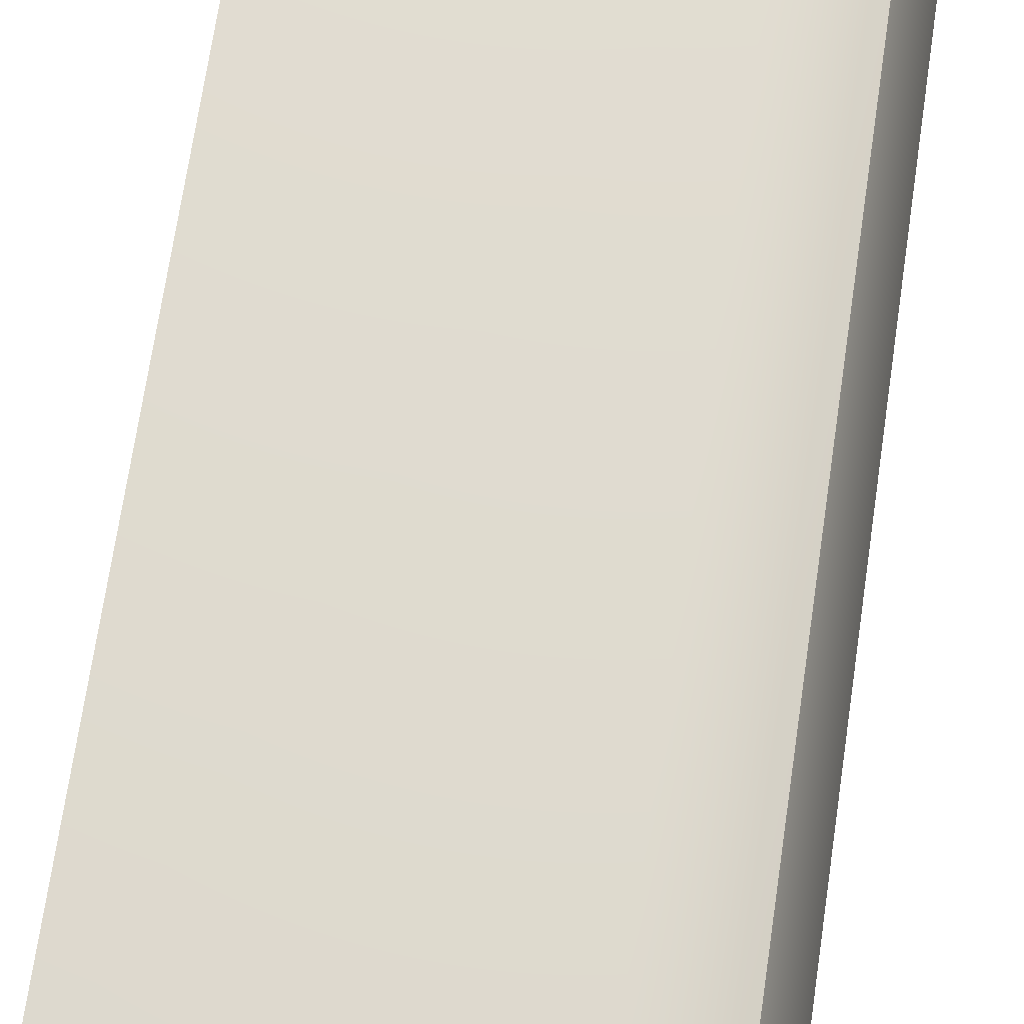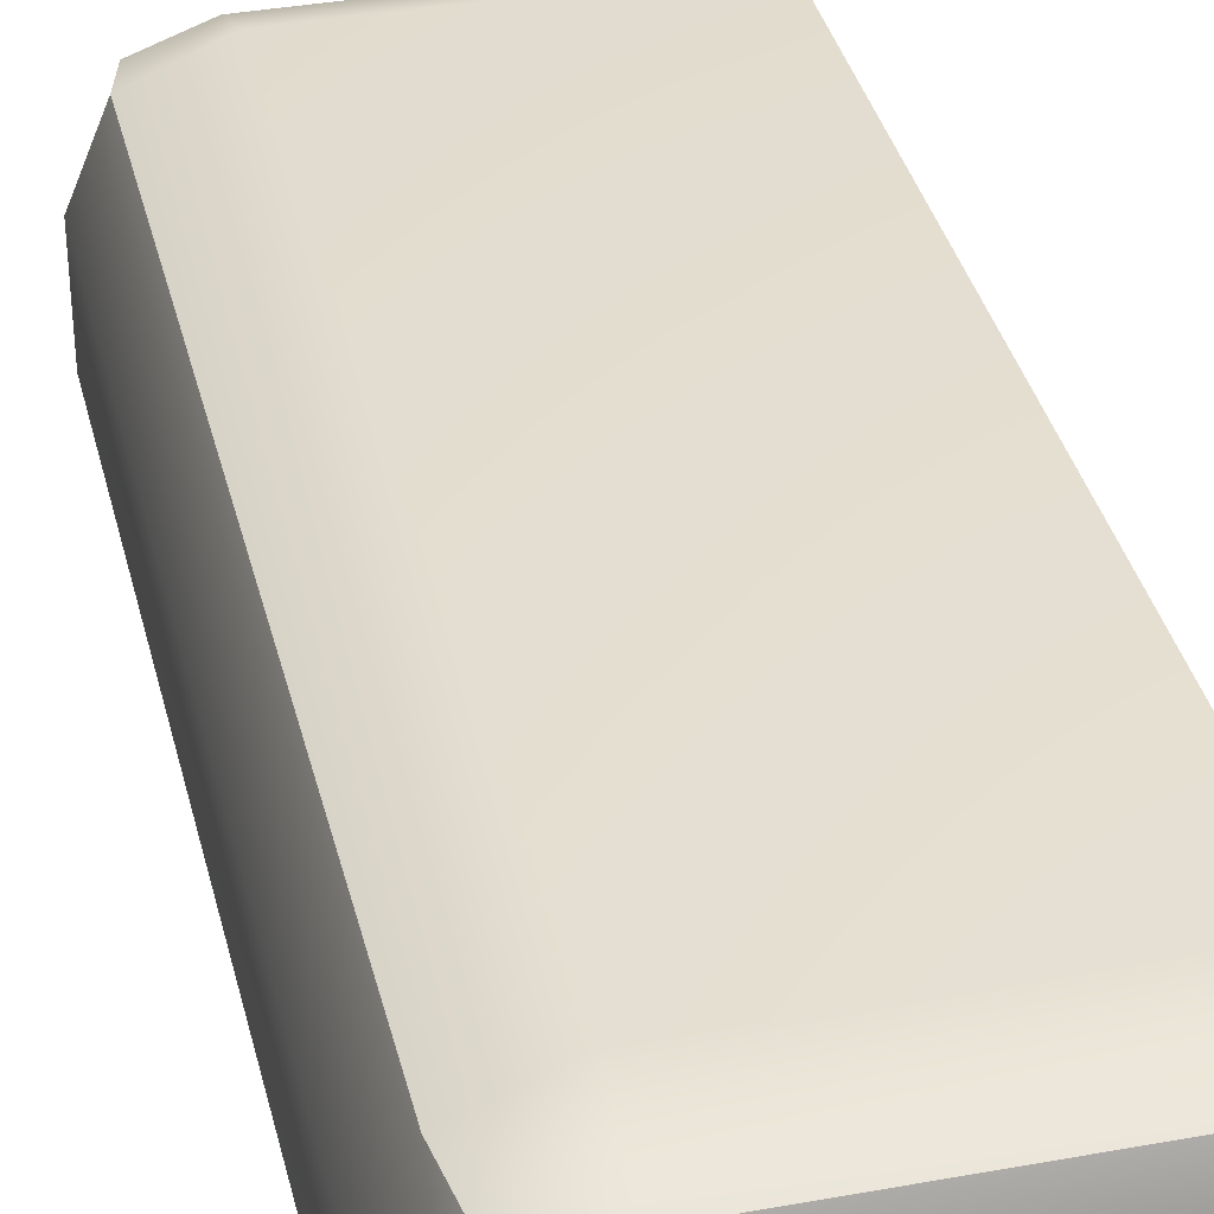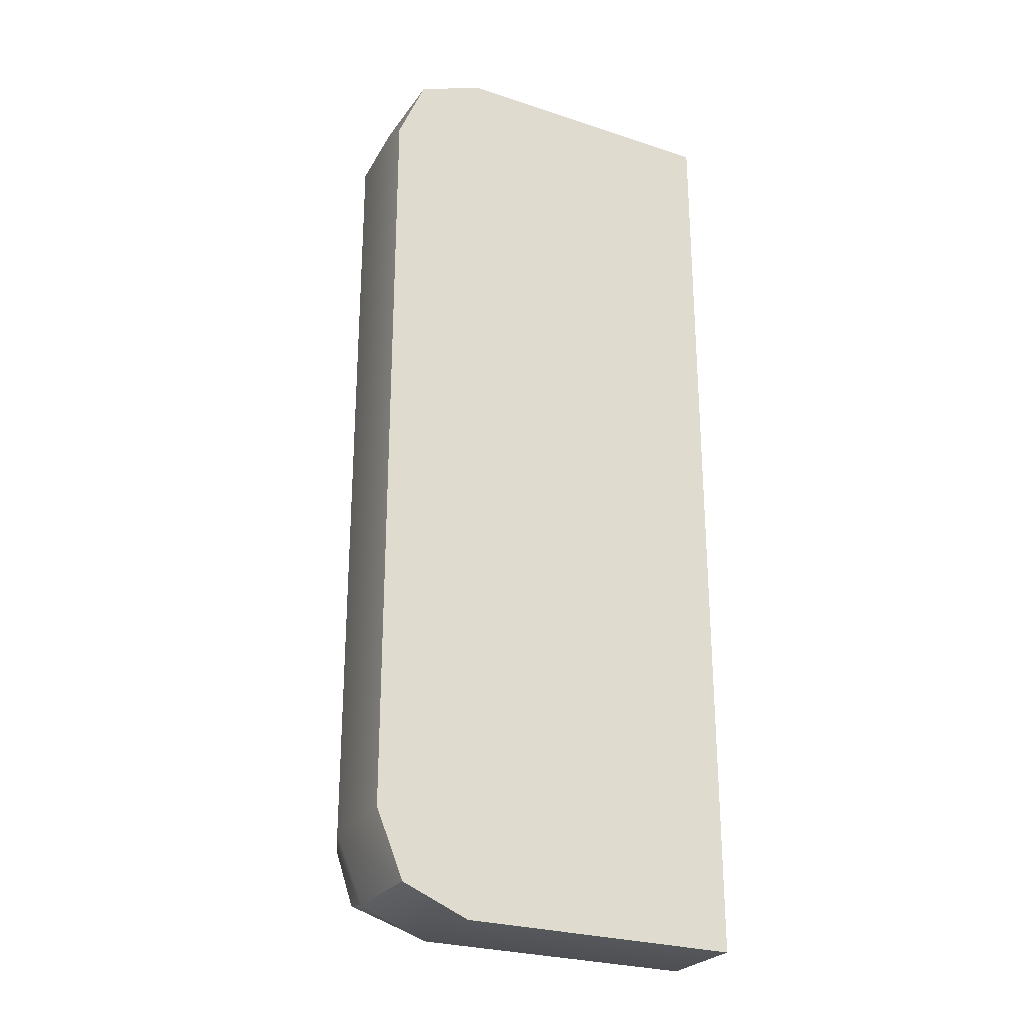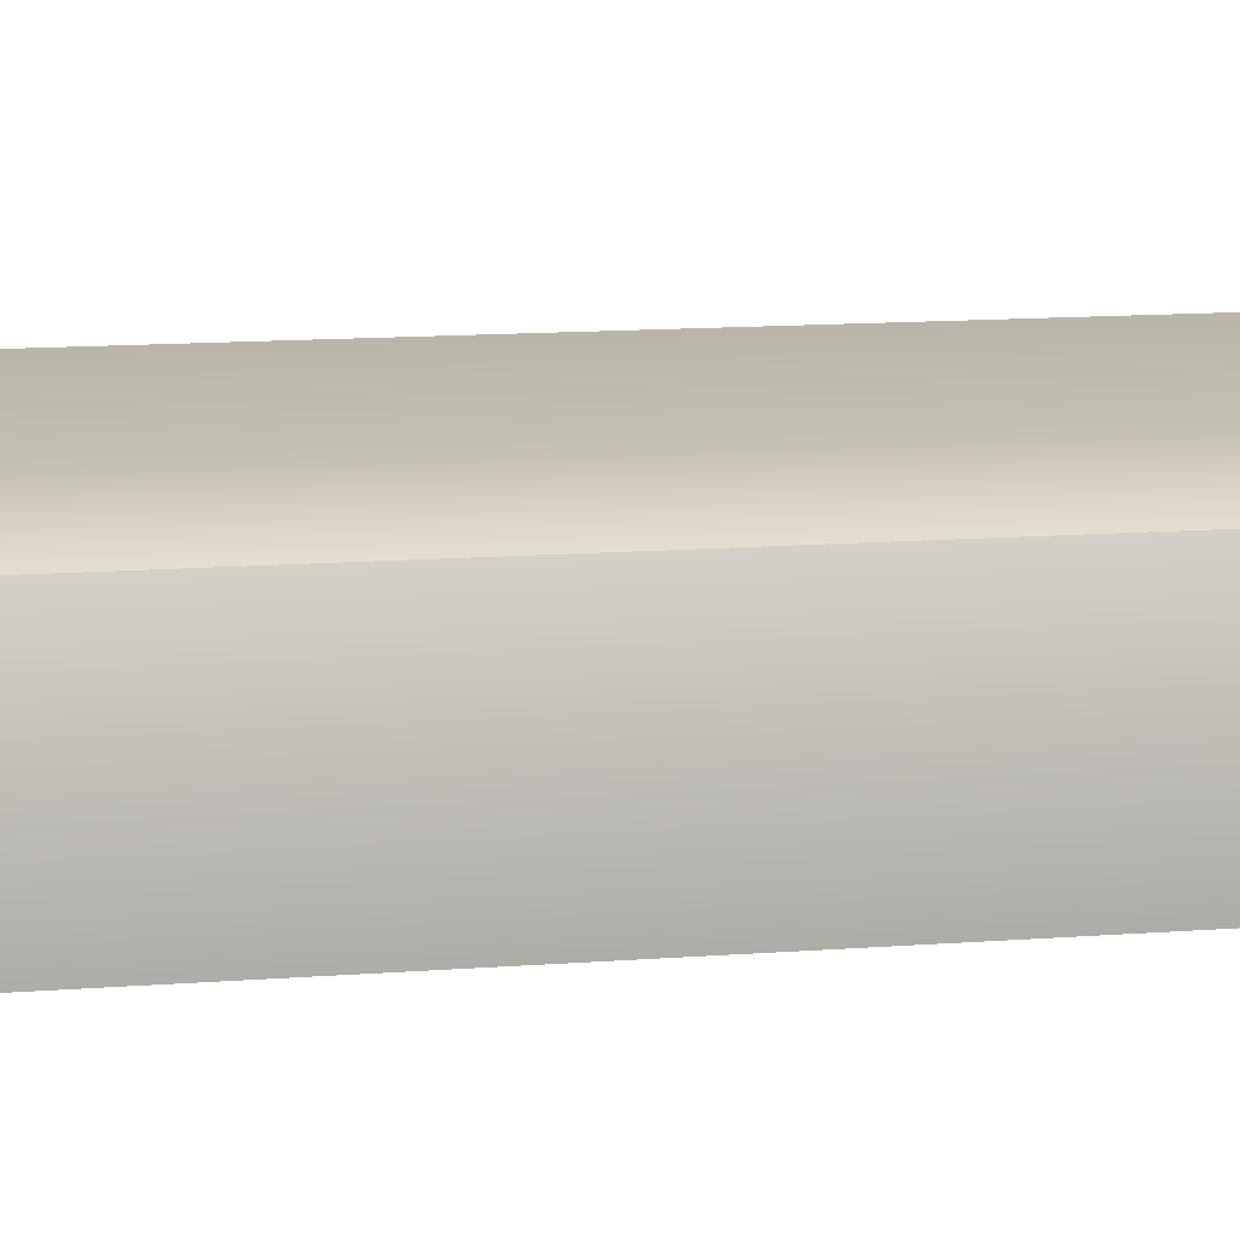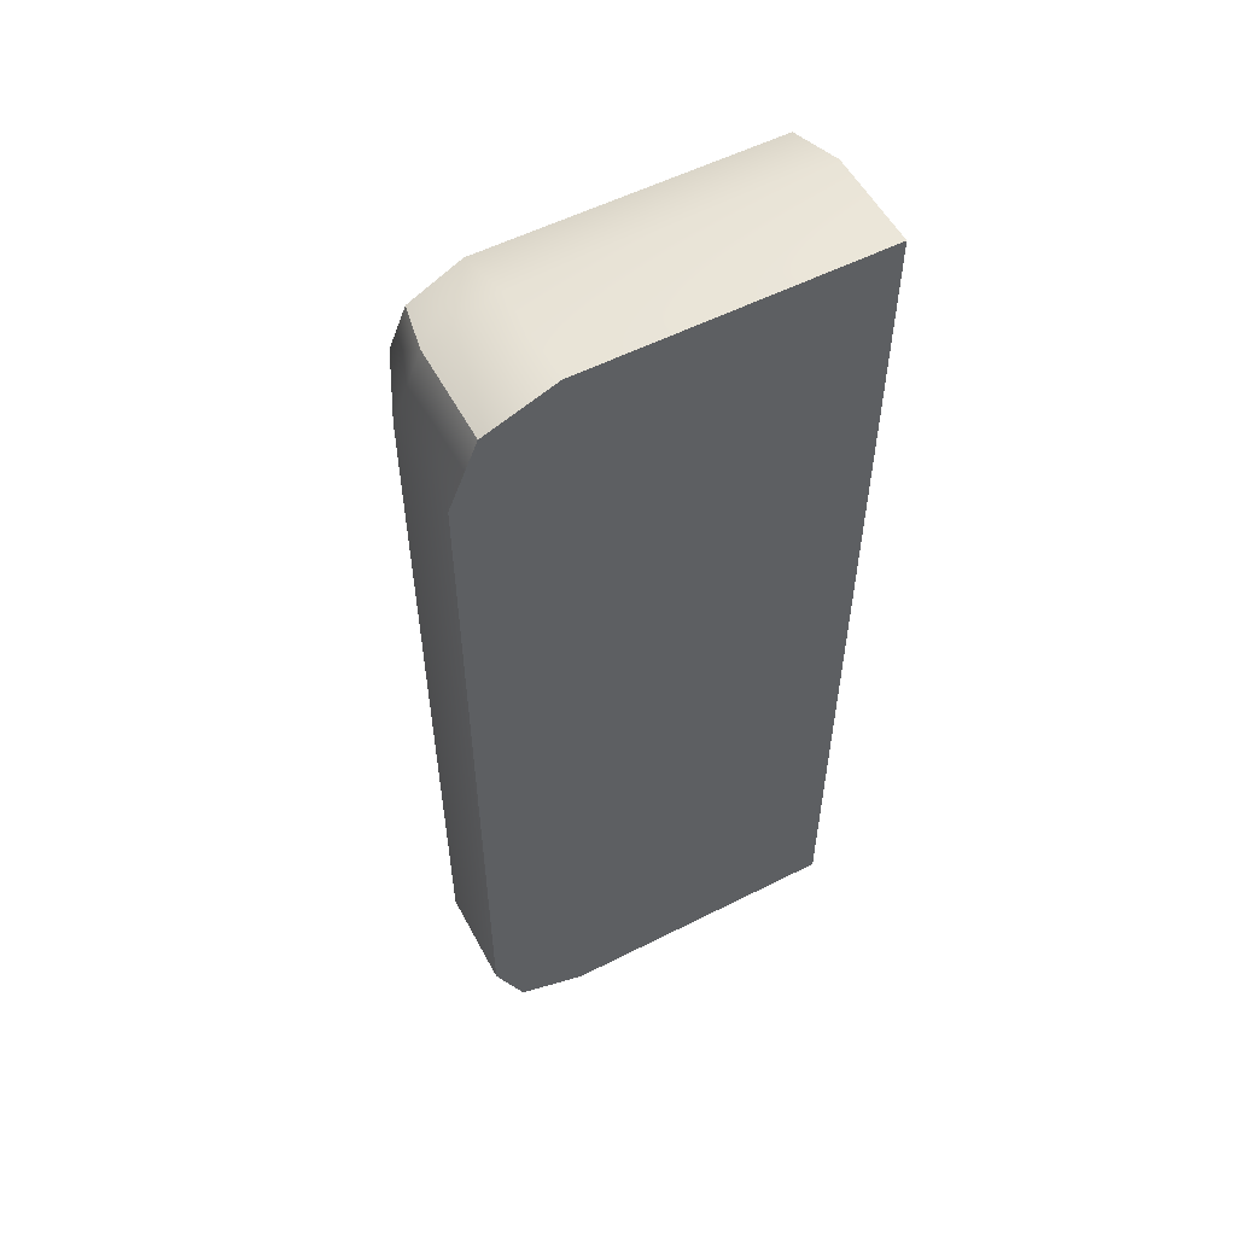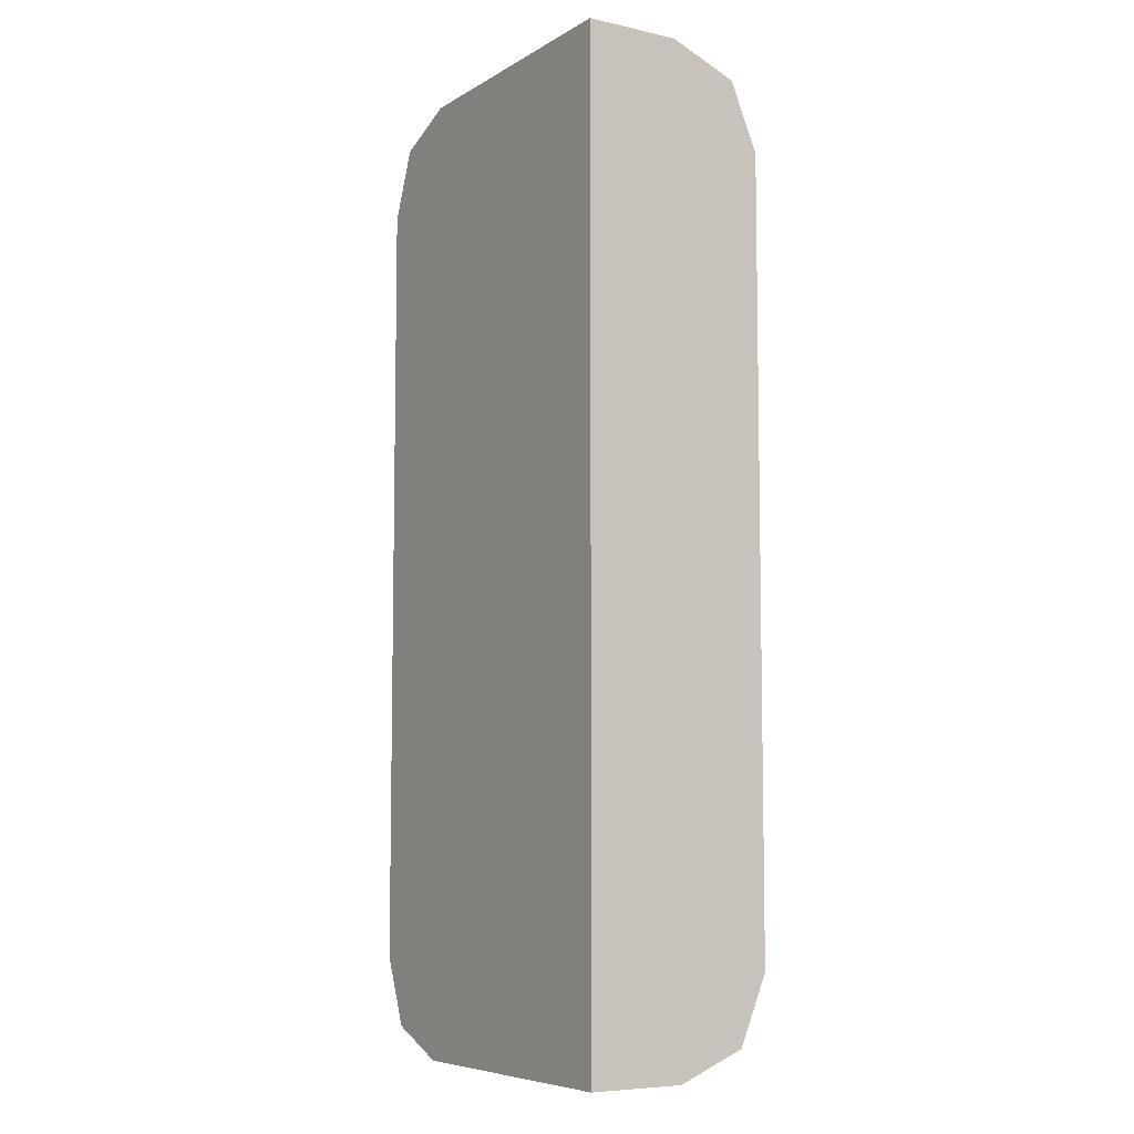
<metadata>
{"format":"obj","ext":"obj","renderer":"f3d","projection":"perspective","resolution":1024,"background":"white","views":[{"elev":70.2,"azim":-171.6,"up":"+Y"},{"elev":36.4,"azim":-13.4,"up":"+Y"},{"elev":-26.3,"azim":-27.4,"up":"+Z"},{"elev":13.4,"azim":-99.8,"up":"+Y"},{"elev":55.6,"azim":-28.0,"up":"+Z"},{"elev":-7.1,"azim":57.7,"up":"+Z"}]}
</metadata>
<code>
v -1.25 -1.25 5.11
v -1.25 -1.25 6.36
v -2.134 -1.25 5.994
v -2.5 -1.25 5.11
v 2.5 -1.25 5.11
v 2.5 -1.25 6.36
v -2.134 0.8839 5.11
v -2.5 0.000129 5.11
v -2.134 0.000129 5.994
v -1.25 0.000129 6.36
v -1.25 0.8839 5.994
v -1.25 1.25 5.11
v 2.5 1.25 5.11
v 2.5 0.8839 5.994
v 2.5 0.000129 6.36
v 2.5 0.000129 5.11
v -2.134 0.000129 -5.994
v -2.5 0.000129 -5.11
v -2.134 0.8839 -5.11
v -1.25 1.25 -5.11
v -1.25 0.8839 -5.994
v -1.25 0.000129 -6.36
v 2.5 0.000129 -6.36
v 2.5 0.8839 -5.994
v 2.5 1.25 -5.11
v 2.5 0.000129 -5.11
v -2.5 -1.25 -5.11
v -2.134 -1.25 -5.994
v -1.25 -1.25 -6.36
v -1.25 -1.25 -5.11
v 2.5 -1.25 -6.36
v 2.5 -1.25 -5.11
v -1.971 0.7215 5.832
v -1.971 0.7215 -5.832
g polySurface5
f 30 1 4 27
f 4 3 9 8
f 3 2 10 9
f 15 6 5 16
f 8 7 19 18
f 7 12 20 19
f 12 11 14 13
f 11 10 15 14
f 25 13 16 26
f 18 17 28 27
f 17 22 29 28
f 22 21 24 23
f 21 20 25 24
f 31 23 26 32
f 1 5 6 2
f 2 6 15 10
f 12 13 25 20
f 22 23 31 29
f 5 32 26 16
f 27 4 8 18
f 3 4 1 2
f 11 12 7 33
f 7 8 9 33
f 9 10 11 33
f 15 16 13 14
f 21 22 17 34
f 17 18 19 34
f 19 20 21 34
f 25 26 23 24
f 29 30 27 28
f 30 29 31 32
f 30 32 5 1
v -1.25 -1.25 5.11
v -1.25 -1.25 6.36
v -2.134 -1.25 5.994
v -2.5 -1.25 5.11
v 2.5 -1.25 5.11
v 2.5 -1.25 6.36
v -2.134 0.8839 5.11
v -2.5 0.000129 5.11
v -2.134 0.000129 5.994
v -1.25 0.000129 6.36
v -1.25 0.8839 5.994
v -1.25 1.25 5.11
v 2.5 1.25 5.11
v 2.5 0.8839 5.994
v 2.5 0.000129 6.36
v 2.5 0.000129 5.11
v -2.134 0.000129 -5.994
v -2.5 0.000129 -5.11
v -2.134 0.8839 -5.11
v -1.25 1.25 -5.11
v -1.25 0.8839 -5.994
v -1.25 0.000129 -6.36
v 2.5 0.000129 -6.36
v 2.5 0.8839 -5.994
v 2.5 1.25 -5.11
v 2.5 0.000129 -5.11
v -2.5 -1.25 -5.11
v -2.134 -1.25 -5.994
v -1.25 -1.25 -6.36
v -1.25 -1.25 -5.11
v 2.5 -1.25 -6.36
v 2.5 -1.25 -5.11
v -1.971 0.7215 5.832
v -1.971 0.7215 -5.832
g polySurface5
f 30 1 4 27
f 4 3 9 8
f 3 2 10 9
f 15 6 5 16
f 8 7 19 18
f 7 12 20 19
f 12 11 14 13
f 11 10 15 14
f 25 13 16 26
f 18 17 28 27
f 17 22 29 28
f 22 21 24 23
f 21 20 25 24
f 31 23 26 32
f 1 5 6 2
f 2 6 15 10
f 12 13 25 20
f 22 23 31 29
f 5 32 26 16
f 27 4 8 18
f 3 4 1 2
f 11 12 7 33
f 7 8 9 33
f 9 10 11 33
f 15 16 13 14
f 21 22 17 34
f 17 18 19 34
f 19 20 21 34
f 25 26 23 24
f 29 30 27 28
f 30 29 31 32
f 30 32 5 1
v -1.25 -1.25 5.11
v -1.25 -1.25 6.36
v -2.134 -1.25 5.994
v -2.5 -1.25 5.11
v 2.5 -1.25 5.11
v 2.5 -1.25 6.36
v -2.134 0.8839 5.11
v -2.5 0.000129 5.11
v -2.134 0.000129 5.994
v -1.25 0.000129 6.36
v -1.25 0.8839 5.994
v -1.25 1.25 5.11
v 2.5 1.25 5.11
v 2.5 0.8839 5.994
v 2.5 0.000129 6.36
v 2.5 0.000129 5.11
v -2.134 0.000129 -5.994
v -2.5 0.000129 -5.11
v -2.134 0.8839 -5.11
v -1.25 1.25 -5.11
v -1.25 0.8839 -5.994
v -1.25 0.000129 -6.36
v 2.5 0.000129 -6.36
v 2.5 0.8839 -5.994
v 2.5 1.25 -5.11
v 2.5 0.000129 -5.11
v -2.5 -1.25 -5.11
v -2.134 -1.25 -5.994
v -1.25 -1.25 -6.36
v -1.25 -1.25 -5.11
v 2.5 -1.25 -6.36
v 2.5 -1.25 -5.11
v -1.971 0.7215 5.832
v -1.971 0.7215 -5.832
g polySurface5
f 30 1 4 27
f 4 3 9 8
f 3 2 10 9
f 15 6 5 16
f 8 7 19 18
f 7 12 20 19
f 12 11 14 13
f 11 10 15 14
f 25 13 16 26
f 18 17 28 27
f 17 22 29 28
f 22 21 24 23
f 21 20 25 24
f 31 23 26 32
f 1 5 6 2
f 2 6 15 10
f 12 13 25 20
f 22 23 31 29
f 5 32 26 16
f 27 4 8 18
f 3 4 1 2
f 11 12 7 33
f 7 8 9 33
f 9 10 11 33
f 15 16 13 14
f 21 22 17 34
f 17 18 19 34
f 19 20 21 34
f 25 26 23 24
f 29 30 27 28
f 30 29 31 32
f 30 32 5 1

</code>
